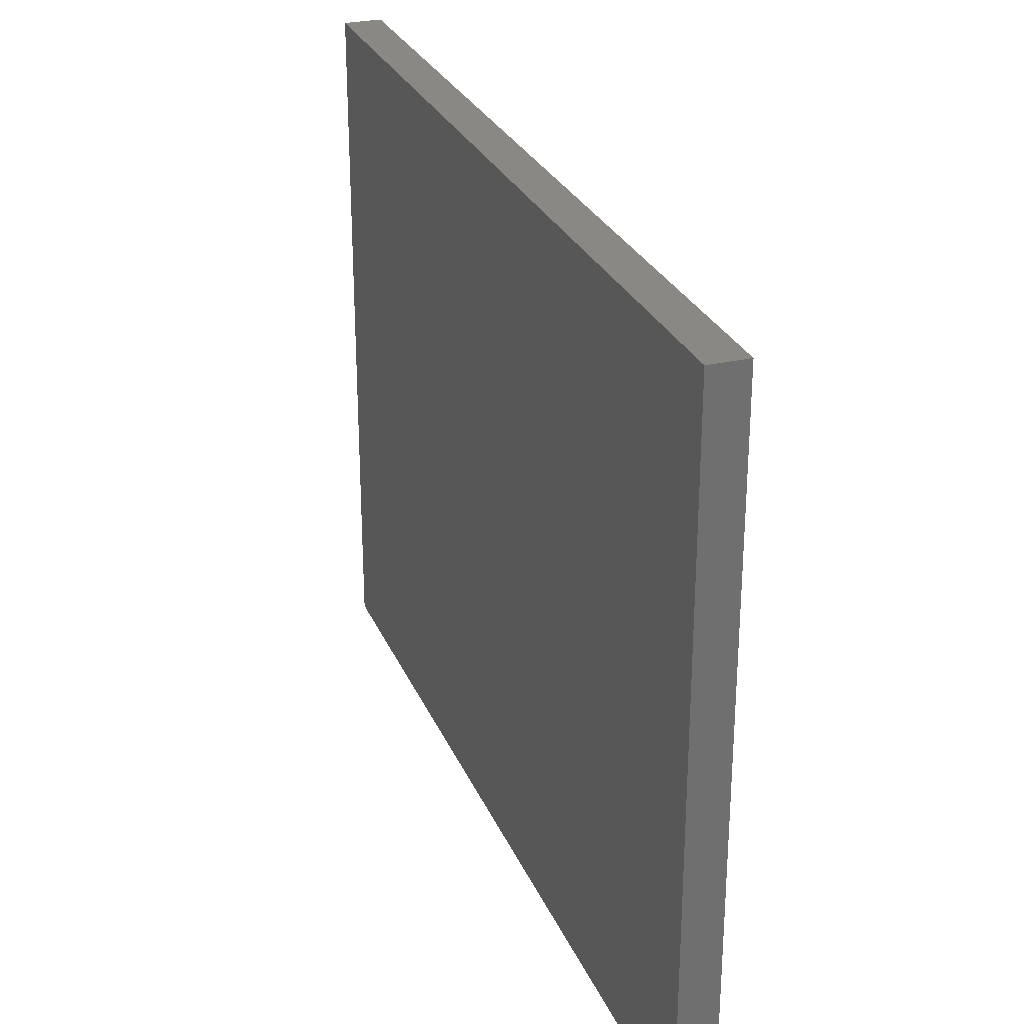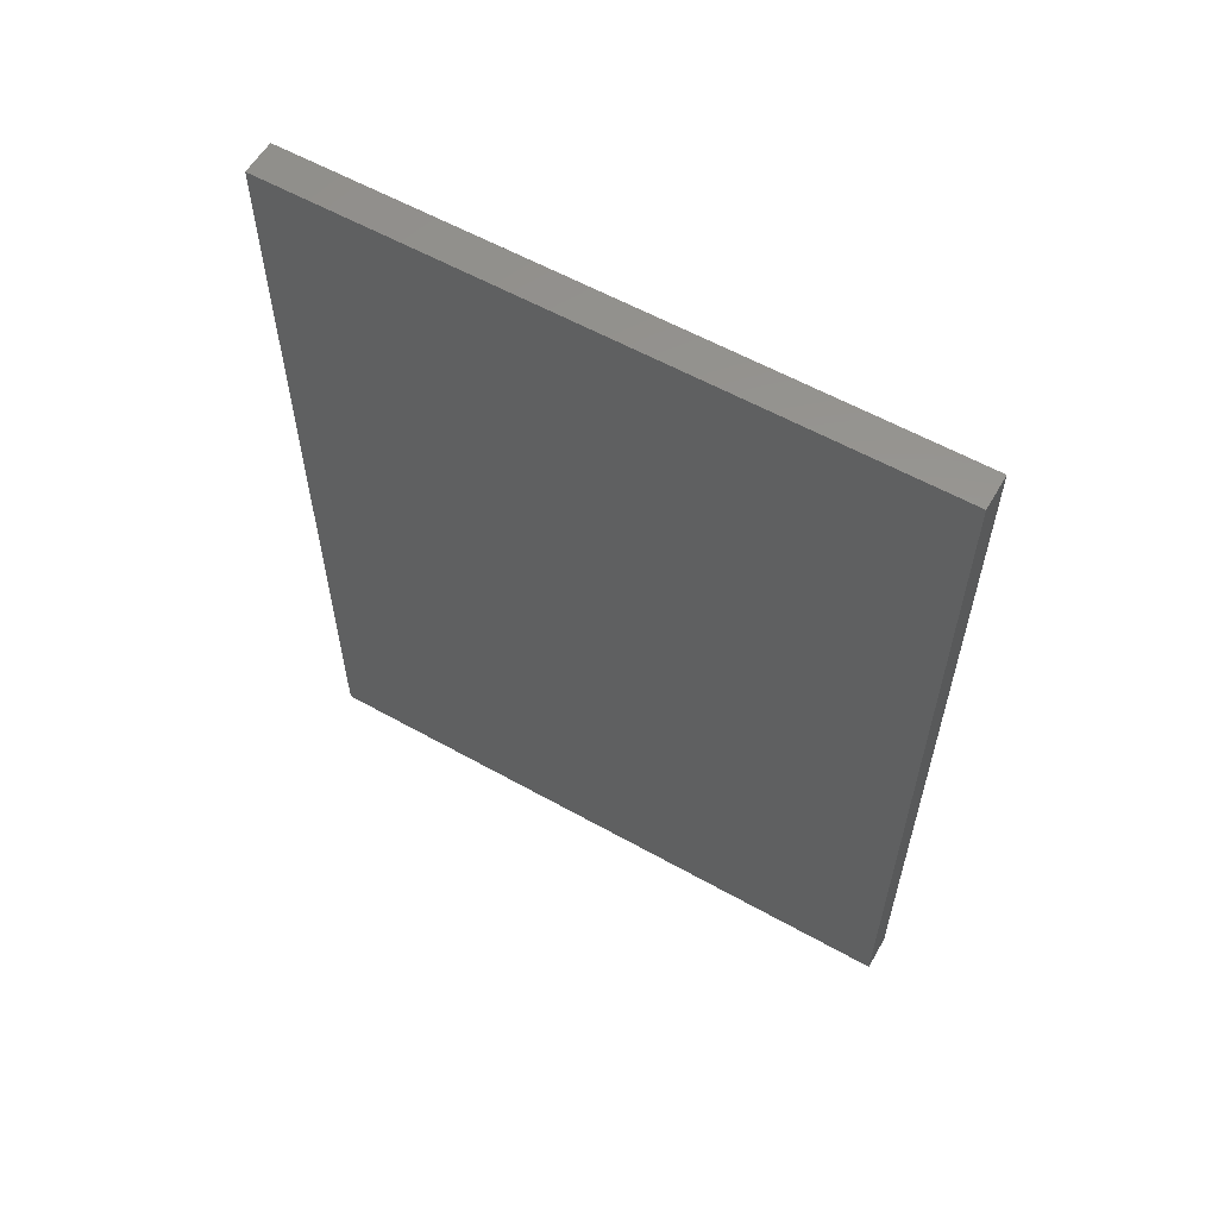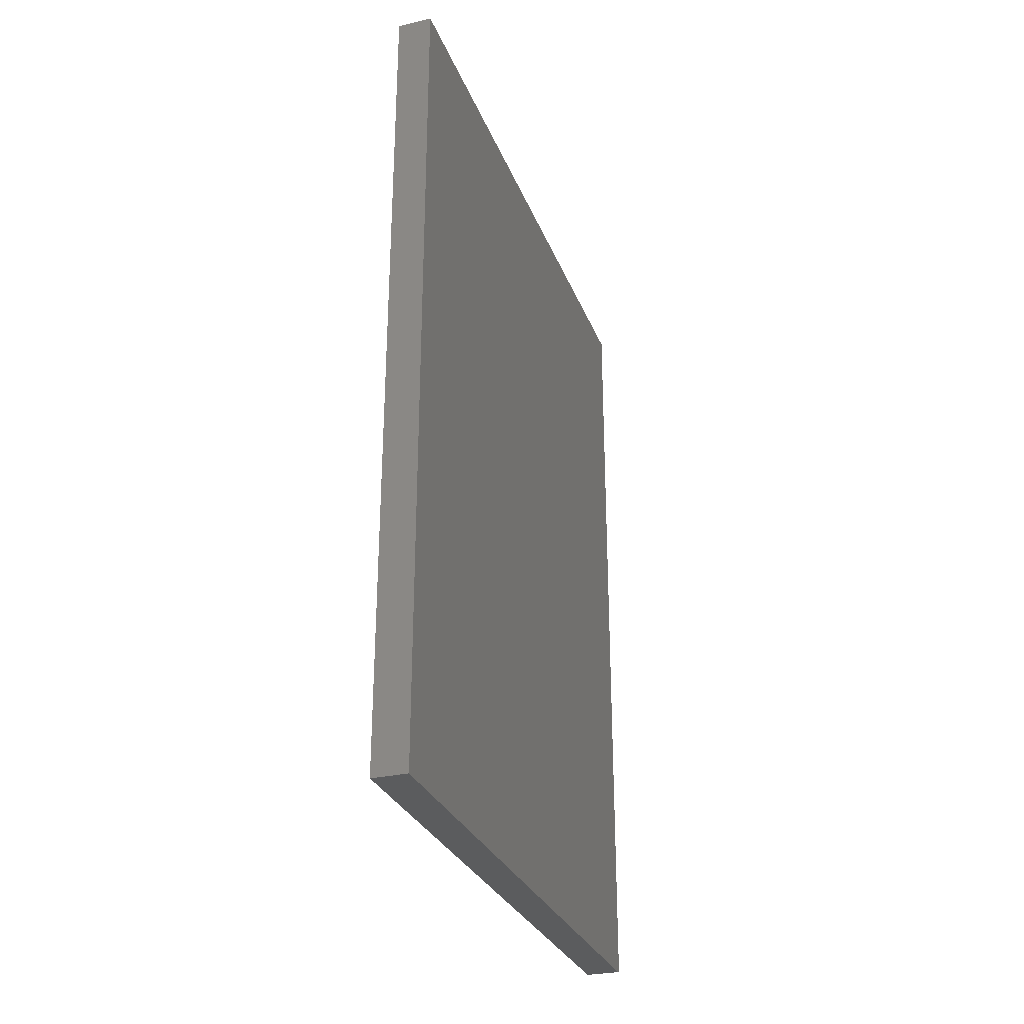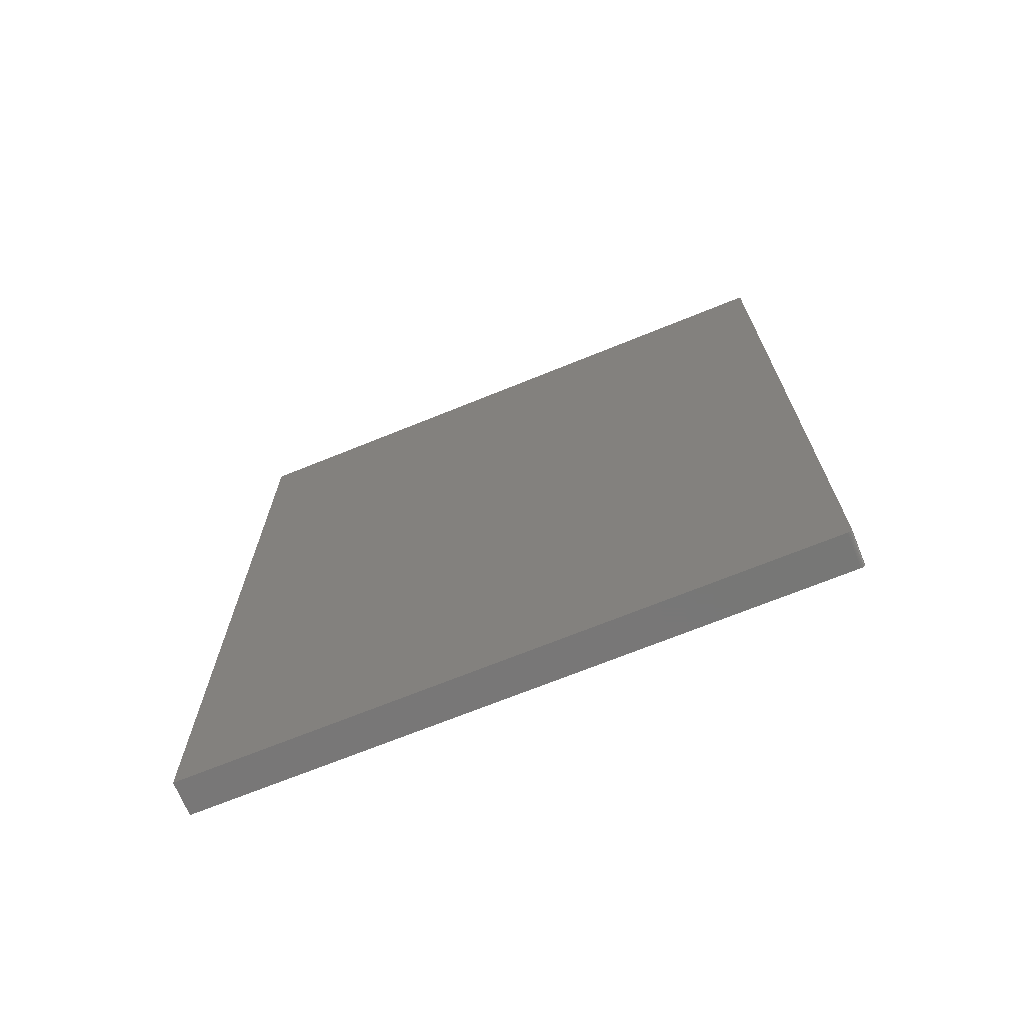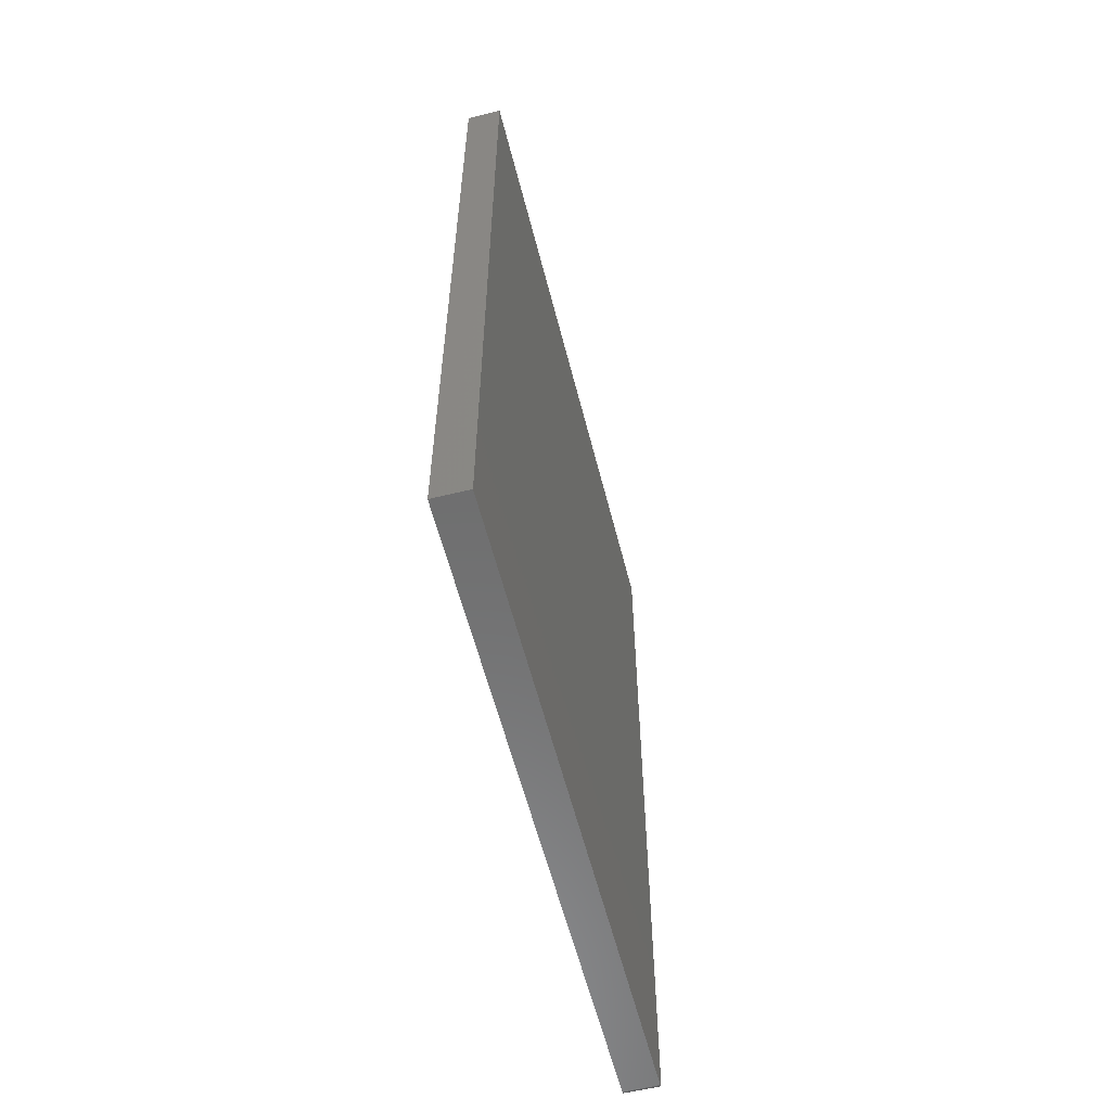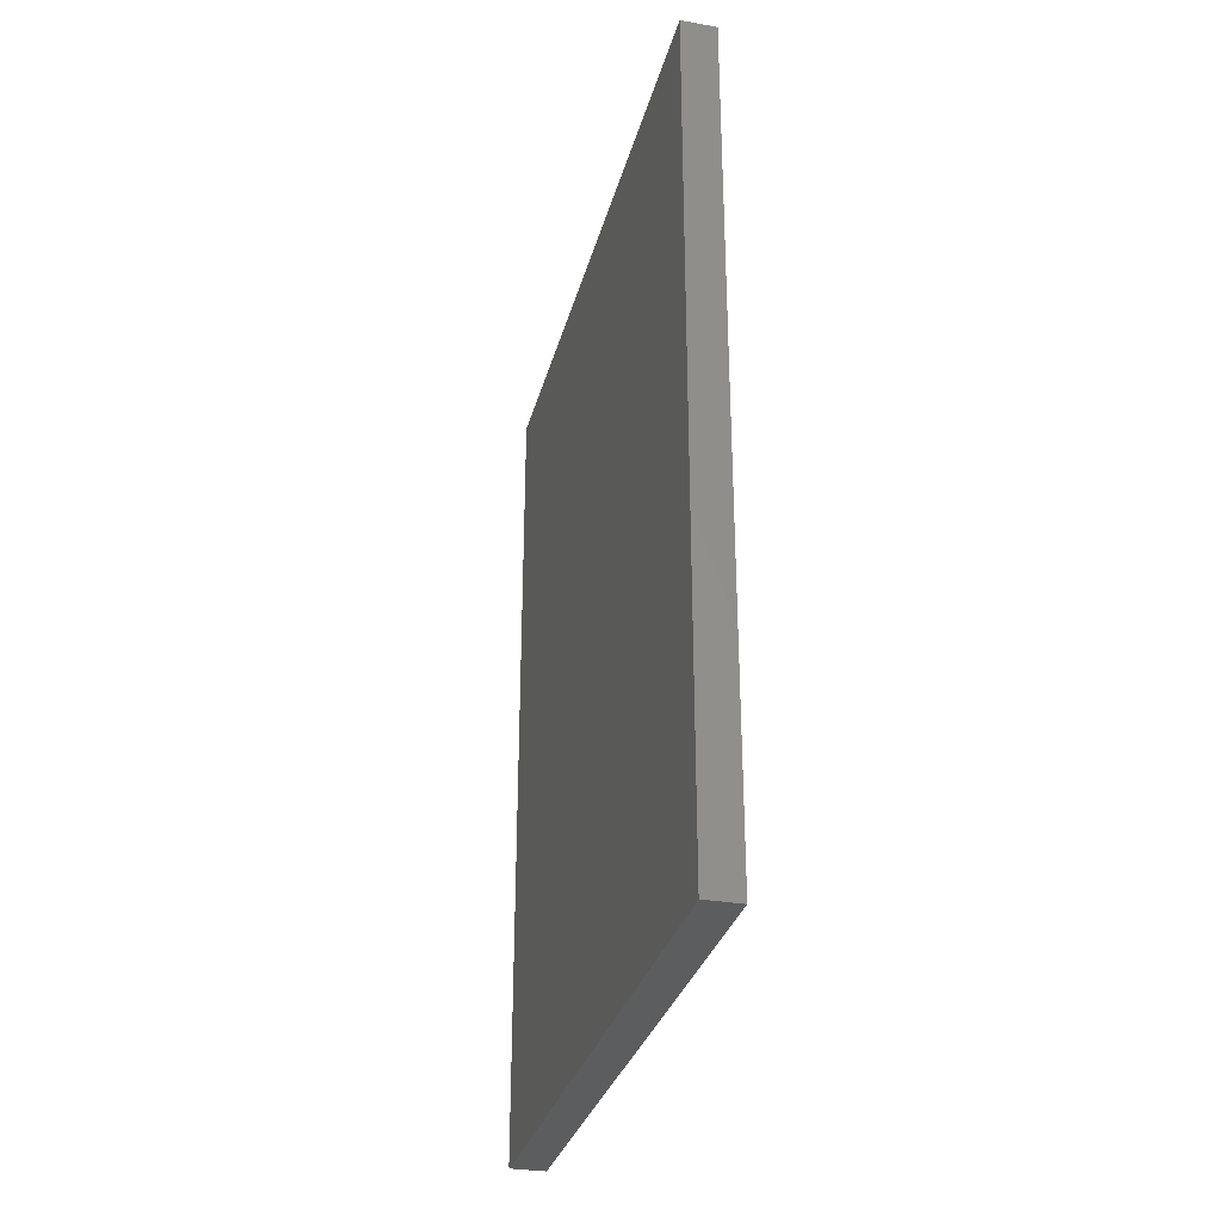
<metadata>
{"format":"stl","ext":"stl","renderer":"f3d","projection":"perspective","resolution":1024,"background":"white","views":[{"elev":27.7,"azim":-19.7,"up":"+Y"},{"elev":58.6,"azim":120.0,"up":"+Z"},{"elev":-29.2,"azim":-161.3,"up":"+Z"},{"elev":-70.0,"azim":-67.9,"up":"+Z"},{"elev":-58.7,"azim":-165.8,"up":"+Z"},{"elev":-31.0,"azim":165.9,"up":"+Z"}]}
</metadata>
<code>
# stl→obj: 24 verts, 44 faces
v 0.0625 -0.5625 -0.7422
v 0.0625 -0.5623 -0.7437
v 0.0625 -0.5612 -0.7465
v 0.0625 -0.5619 -0.7452
v 0.0625 0.5743 0.75
v 0.0625 -0.5625 0.75
v 0.0625 -0.5602 -0.7477
v 0.0625 -0.559 -0.7487
v 0.0625 -0.5577 -0.7494
v 0.0625 -0.5562 -0.7498
v 0.0625 -0.5547 -0.75
v 0.0625 0.5743 -0.75
v -3.855e-19 -0.5612 -0.7465
v -6.981e-19 -0.5623 -0.7437
v -8.674e-19 -0.5625 -0.7422
v -5.354e-19 -0.5619 -0.7452
v -1.665e-16 0.5743 0.75
v 7.728e-33 0.5743 -0.75
v 5.311e-35 -0.5547 -0.75
v -1.667e-20 -0.5562 -0.7498
v -6.602e-20 -0.5577 -0.7494
v -1.462e-19 -0.559 -0.7487
v -2.54e-19 -0.5602 -0.7477
v -1.665e-16 -0.5625 0.75
f 1 2 3
f 3 2 4
f 5 6 1
f 5 1 3
f 5 3 7
f 5 7 8
f 5 8 9
f 5 9 10
f 5 10 11
f 5 11 12
f 13 14 15
f 16 14 13
f 17 18 19
f 17 19 20
f 17 20 21
f 17 21 22
f 17 22 23
f 17 23 13
f 17 13 15
f 17 15 24
f 6 24 1
f 1 24 15
f 11 19 12
f 12 19 18
f 19 11 20
f 20 11 10
f 20 10 21
f 21 10 9
f 21 9 22
f 22 9 8
f 22 8 23
f 23 8 7
f 23 7 13
f 13 7 3
f 13 3 16
f 16 3 4
f 16 4 14
f 14 4 2
f 14 2 15
f 15 2 1
f 5 17 6
f 6 17 24
f 12 18 5
f 5 18 17

</code>
